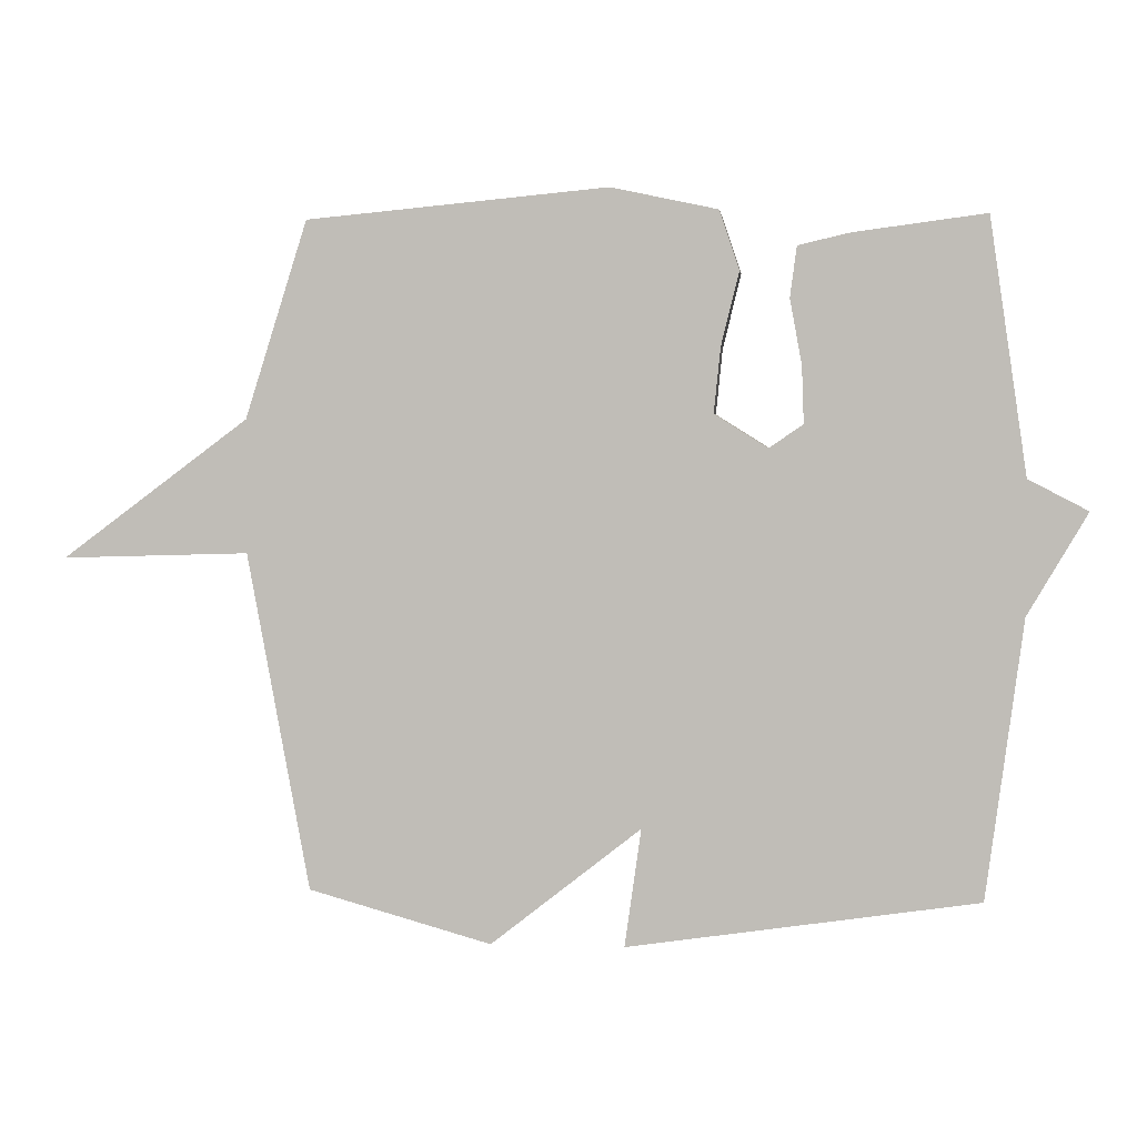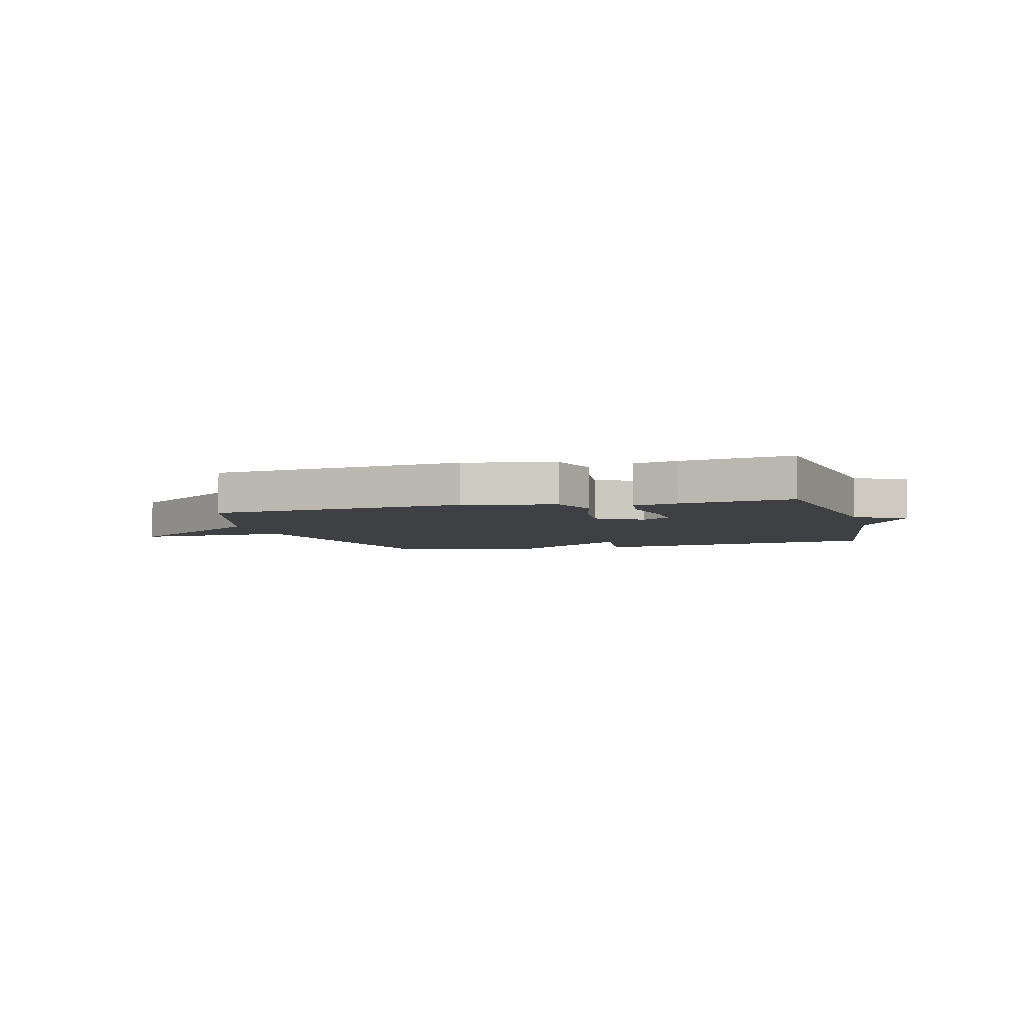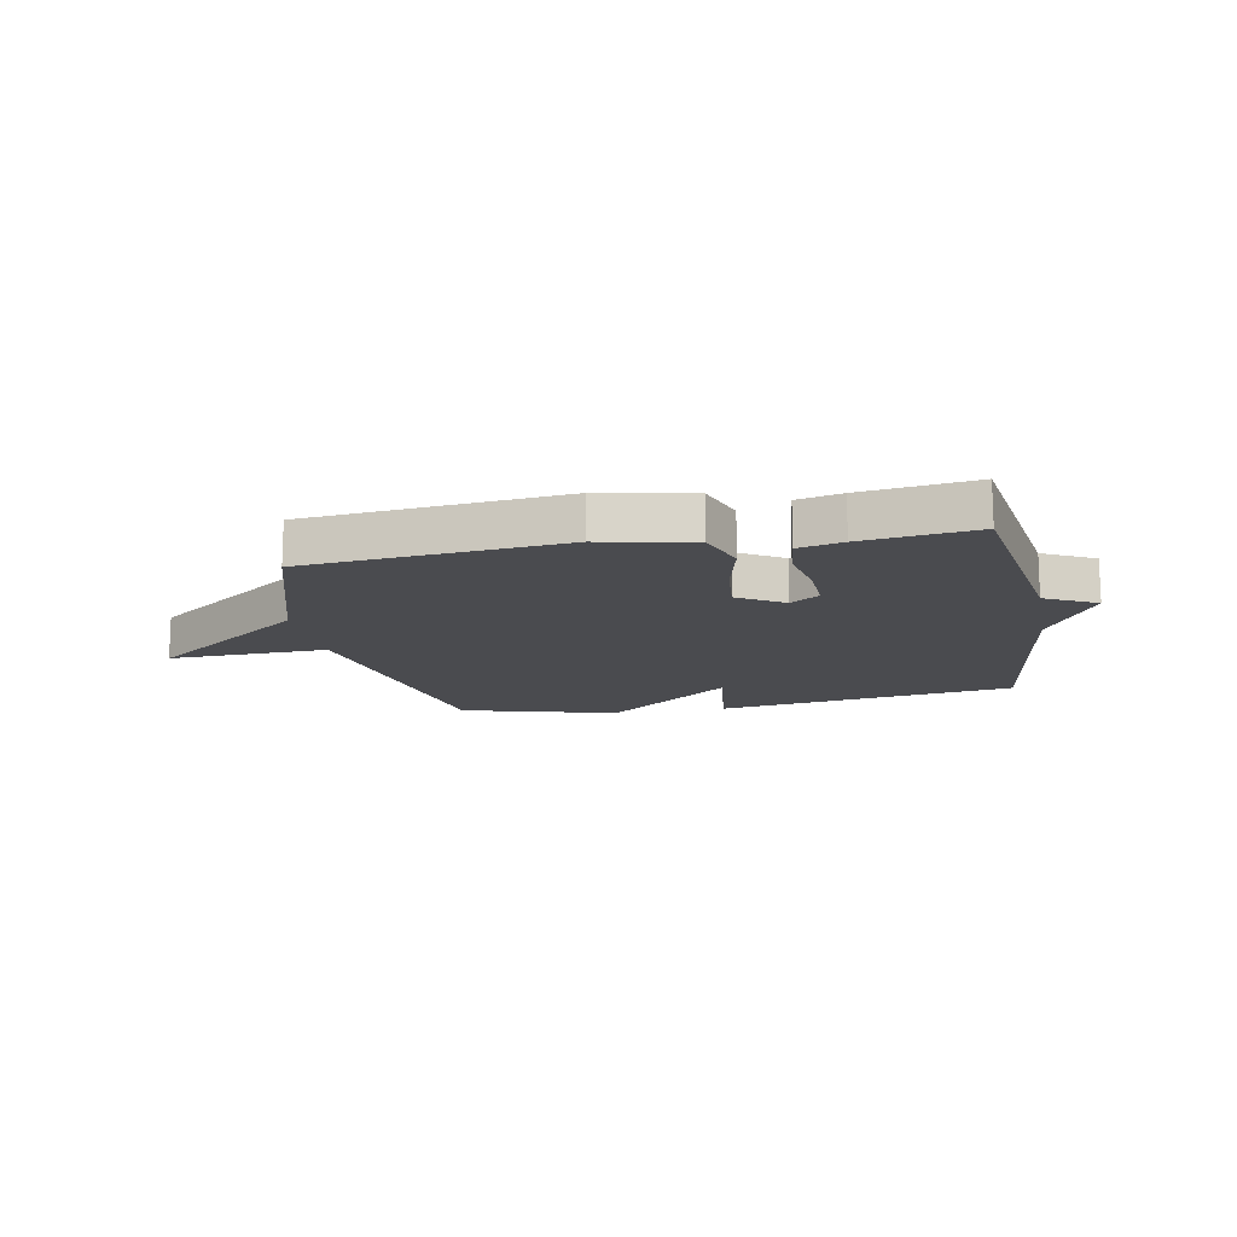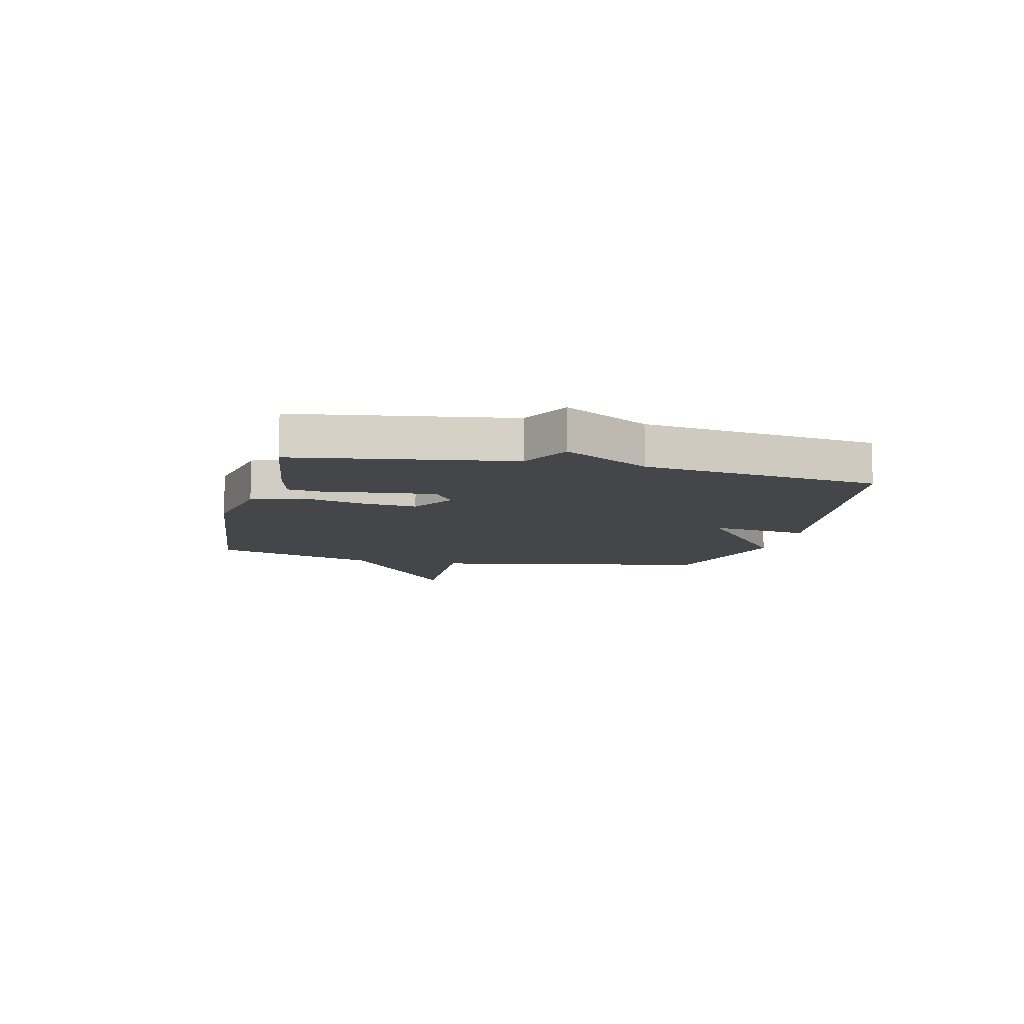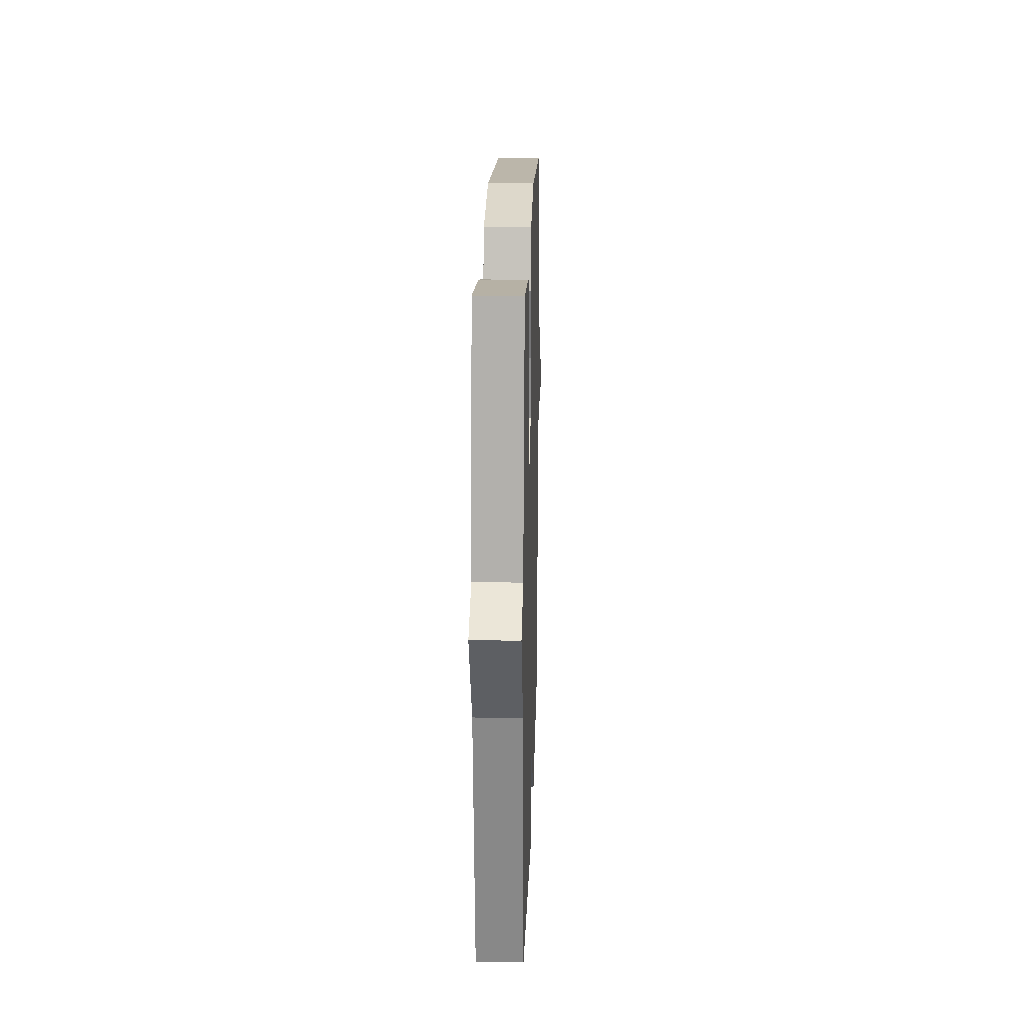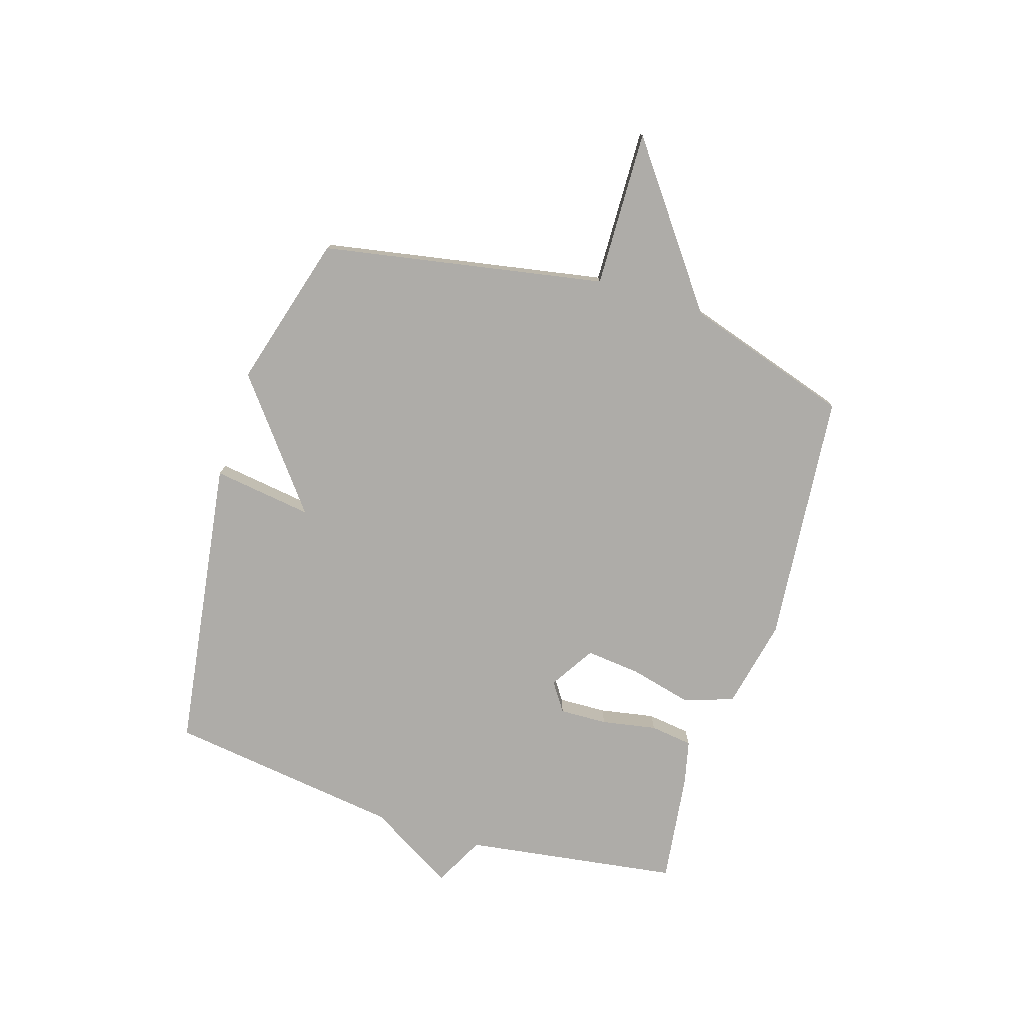
<metadata>
{"format":"obj","ext":"obj","renderer":"f3d","projection":"perspective","resolution":1024,"background":"white","views":[{"elev":2.9,"azim":6.1,"up":"+Z"},{"elev":-4.8,"azim":15.3,"up":"+Y"},{"elev":-14.3,"azim":11.0,"up":"+Y"},{"elev":-9.7,"azim":77.0,"up":"+Y"},{"elev":19.4,"azim":91.7,"up":"+Z"},{"elev":-76.9,"azim":-107.4,"up":"+Y"}]}
</metadata>
<code>
v 0.5 0.07 -0.5
v -0.026 0.07 -0.577
v -0.001 0.07 -0.4
v -0.226 0.07 -0.577
v -0.5 0.07 -0.5
v -0.593 0.07 0.005
v -0.872 0.07 -0.003
v -0.593 0.07 0.205
v -0.5 0.07 0.5
v -0.049 0.07 0.543
v 0.111 0.07 0.509
v 0.141 0.07 0.42
v 0.114 0.07 0.31
v 0.104 0.07 0.212
v 0.184 0.07 0.162
v 0.235 0.07 0.197
v 0.232 0.07 0.282
v 0.214 0.07 0.38
v 0.224 0.07 0.456
v 0.302 0.07 0.474
v 0.5 0.07 0.5
v 0.556 0.07 0.118
v 0.646 0.07 0.071
v 0.556 0.07 -0.082
v 0.5 0 -0.5
v -0.026 0 -0.577
v -0.001 0 -0.4
v -0.226 0 -0.577
v -0.5 0 -0.5
v -0.593 0 0.005
v -0.872 0 -0.003
v -0.593 0 0.205
v -0.5 0 0.5
v -0.049 0 0.543
v 0.111 0 0.509
v 0.141 0 0.42
v 0.114 0 0.31
v 0.104 0 0.212
v 0.184 0 0.162
v 0.235 0 0.197
v 0.232 0 0.282
v 0.214 0 0.38
v 0.224 0 0.456
v 0.302 0 0.474
v 0.5 0 0.5
v 0.556 0 0.118
v 0.646 0 0.071
v 0.556 0 -0.082
f 22 23 24
f 22 24 1
f 21 22 1
f 20 21 1
f 19 20 1
f 18 19 1
f 17 18 1
f 16 17 1
f 1 2 3
f 16 1 3
f 15 16 3
f 4 5 6
f 3 4 6
f 15 3 6
f 14 15 6
f 6 7 8
f 14 6 8
f 13 14 8
f 11 12 13
f 10 11 13
f 9 10 13
f 8 9 13
f 48 47 46
f 25 48 46
f 25 46 45
f 25 45 44
f 25 44 43
f 25 43 42
f 25 42 41
f 25 41 40
f 27 26 25
f 27 25 40
f 27 40 39
f 30 29 28
f 30 28 27
f 30 27 39
f 30 39 38
f 32 31 30
f 32 30 38
f 32 38 37
f 37 36 35
f 37 35 34
f 37 34 33
f 37 33 32
f 1 25 26 2
f 2 26 27 3
f 3 27 28 4
f 4 28 29 5
f 5 29 30 6
f 6 30 31 7
f 7 31 32 8
f 8 32 33 9
f 9 33 34 10
f 10 34 35 11
f 11 35 36 12
f 12 36 37 13
f 13 37 38 14
f 14 38 39 15
f 15 39 40 16
f 16 40 41 17
f 17 41 42 18
f 18 42 43 19
f 19 43 44 20
f 20 44 45 21
f 21 45 46 22
f 22 46 47 23
f 23 47 48 24
f 24 48 25 1

</code>
